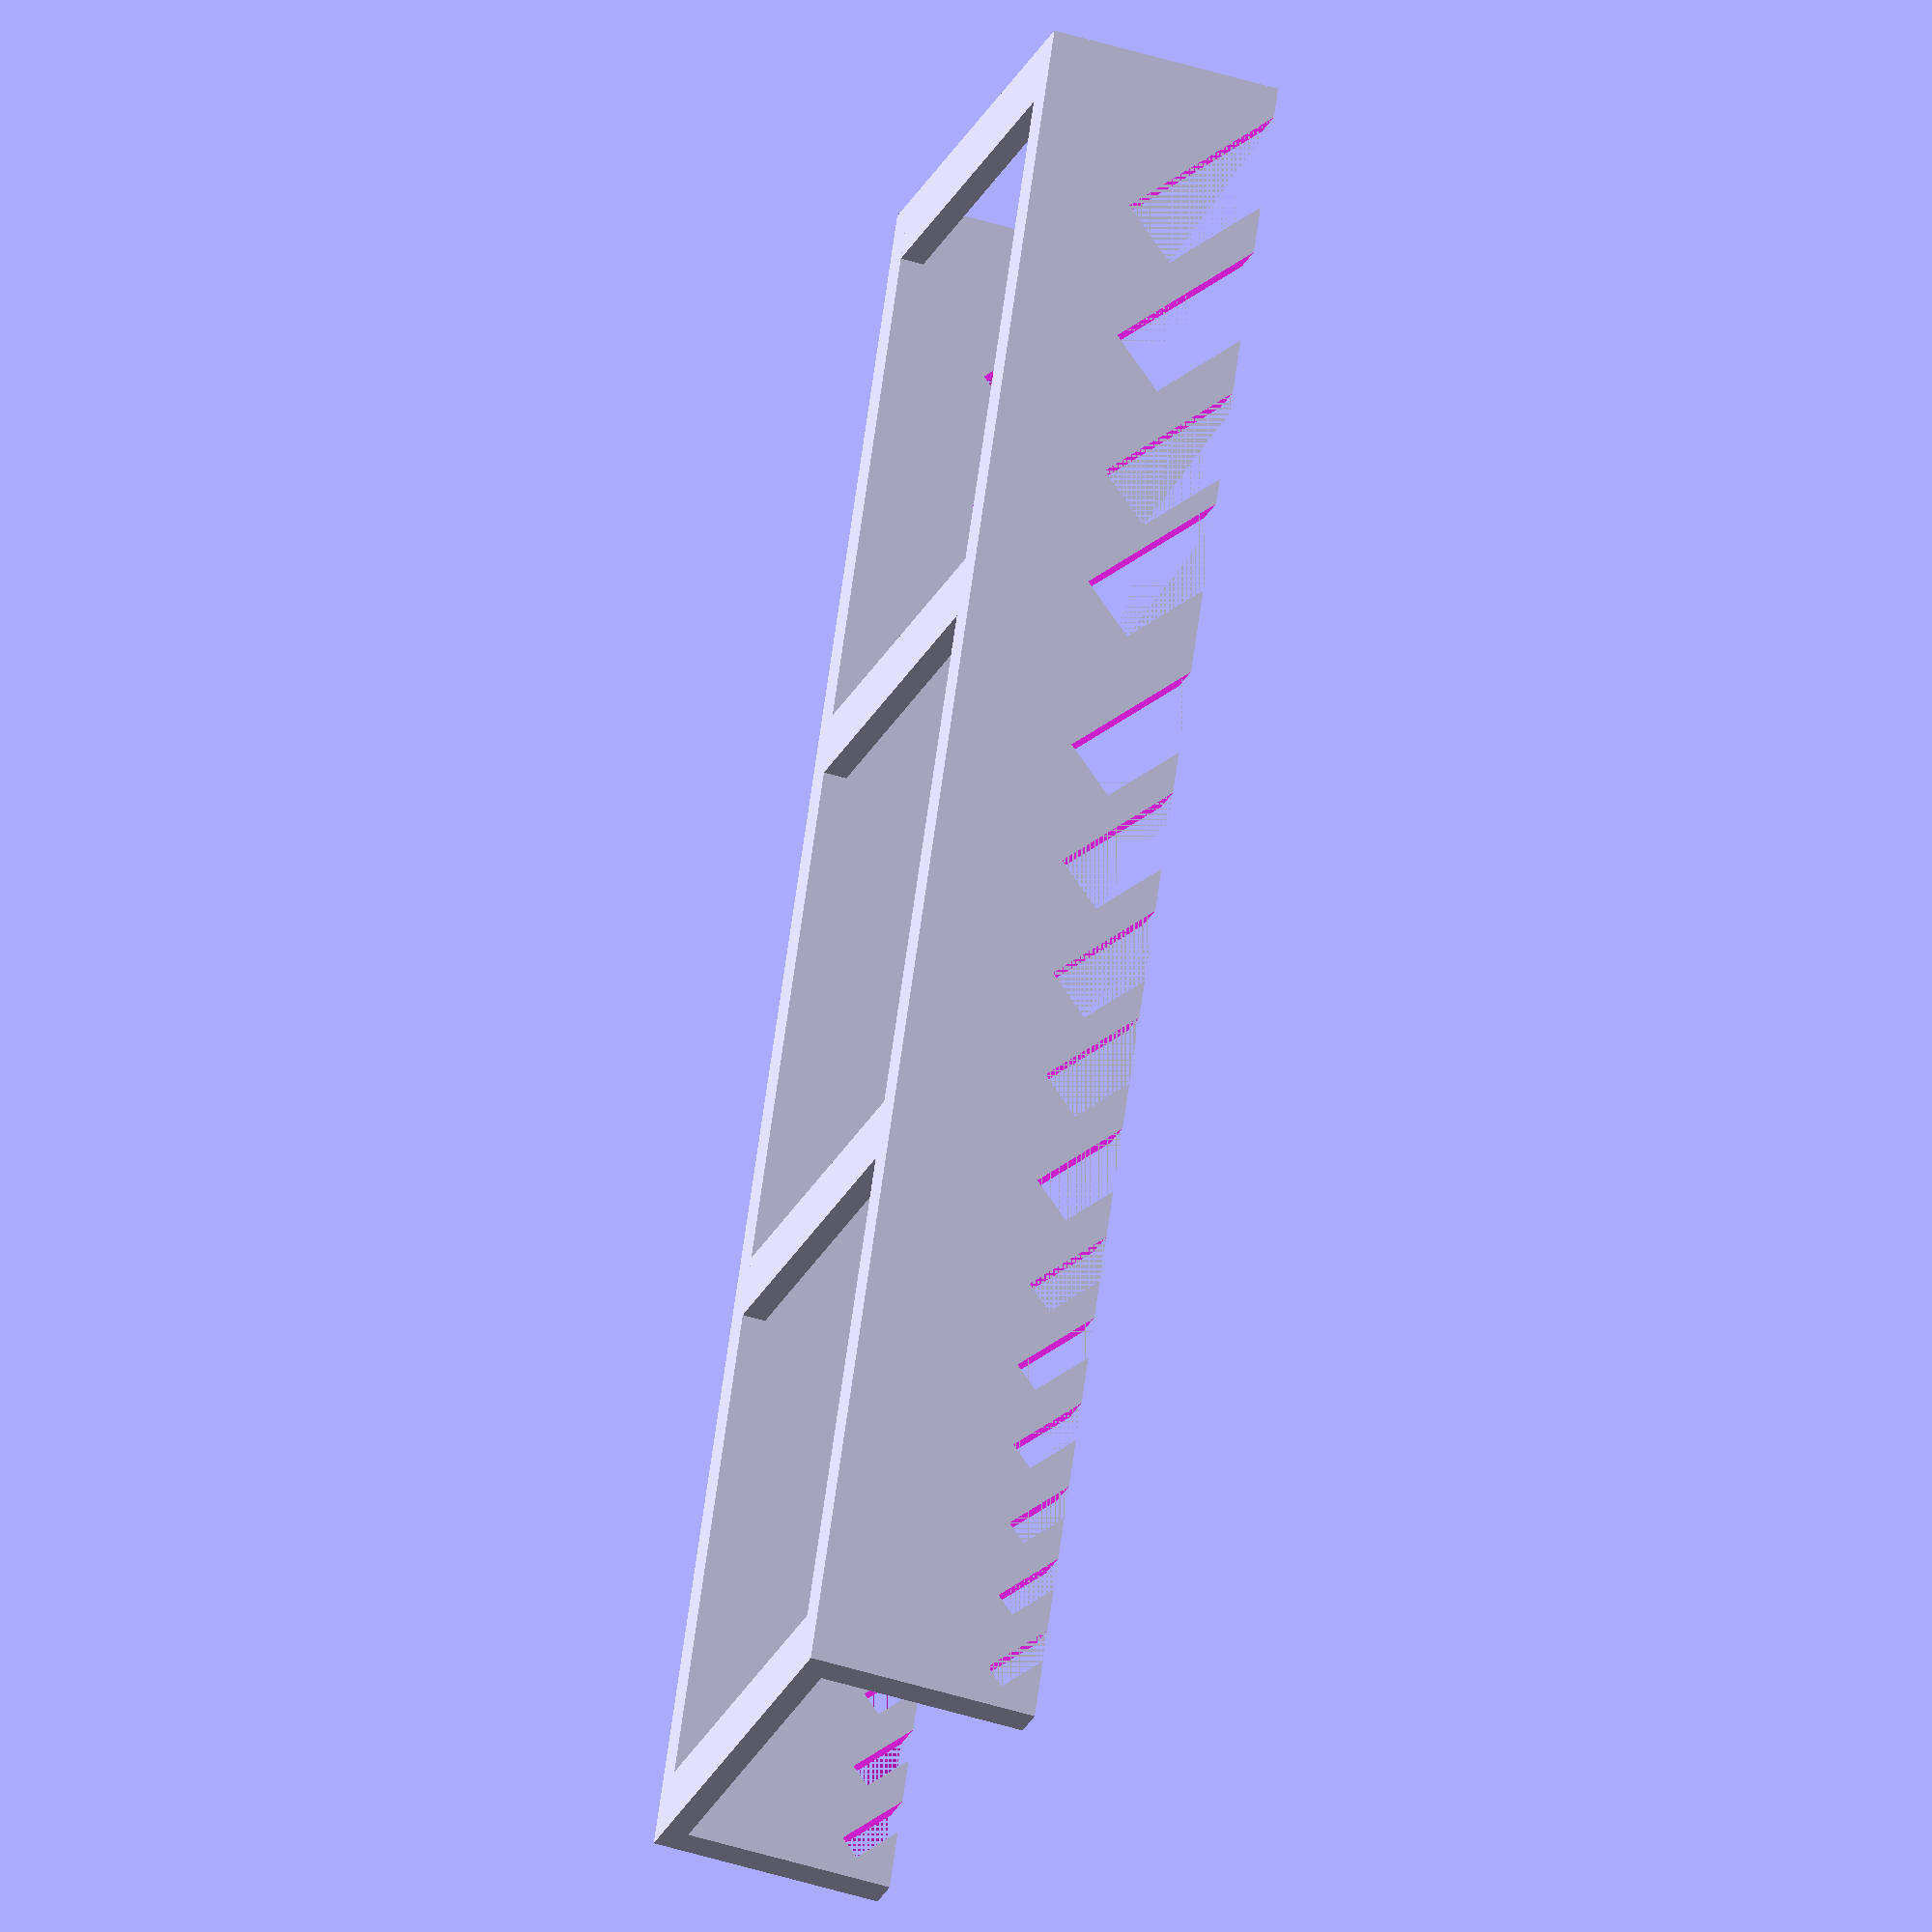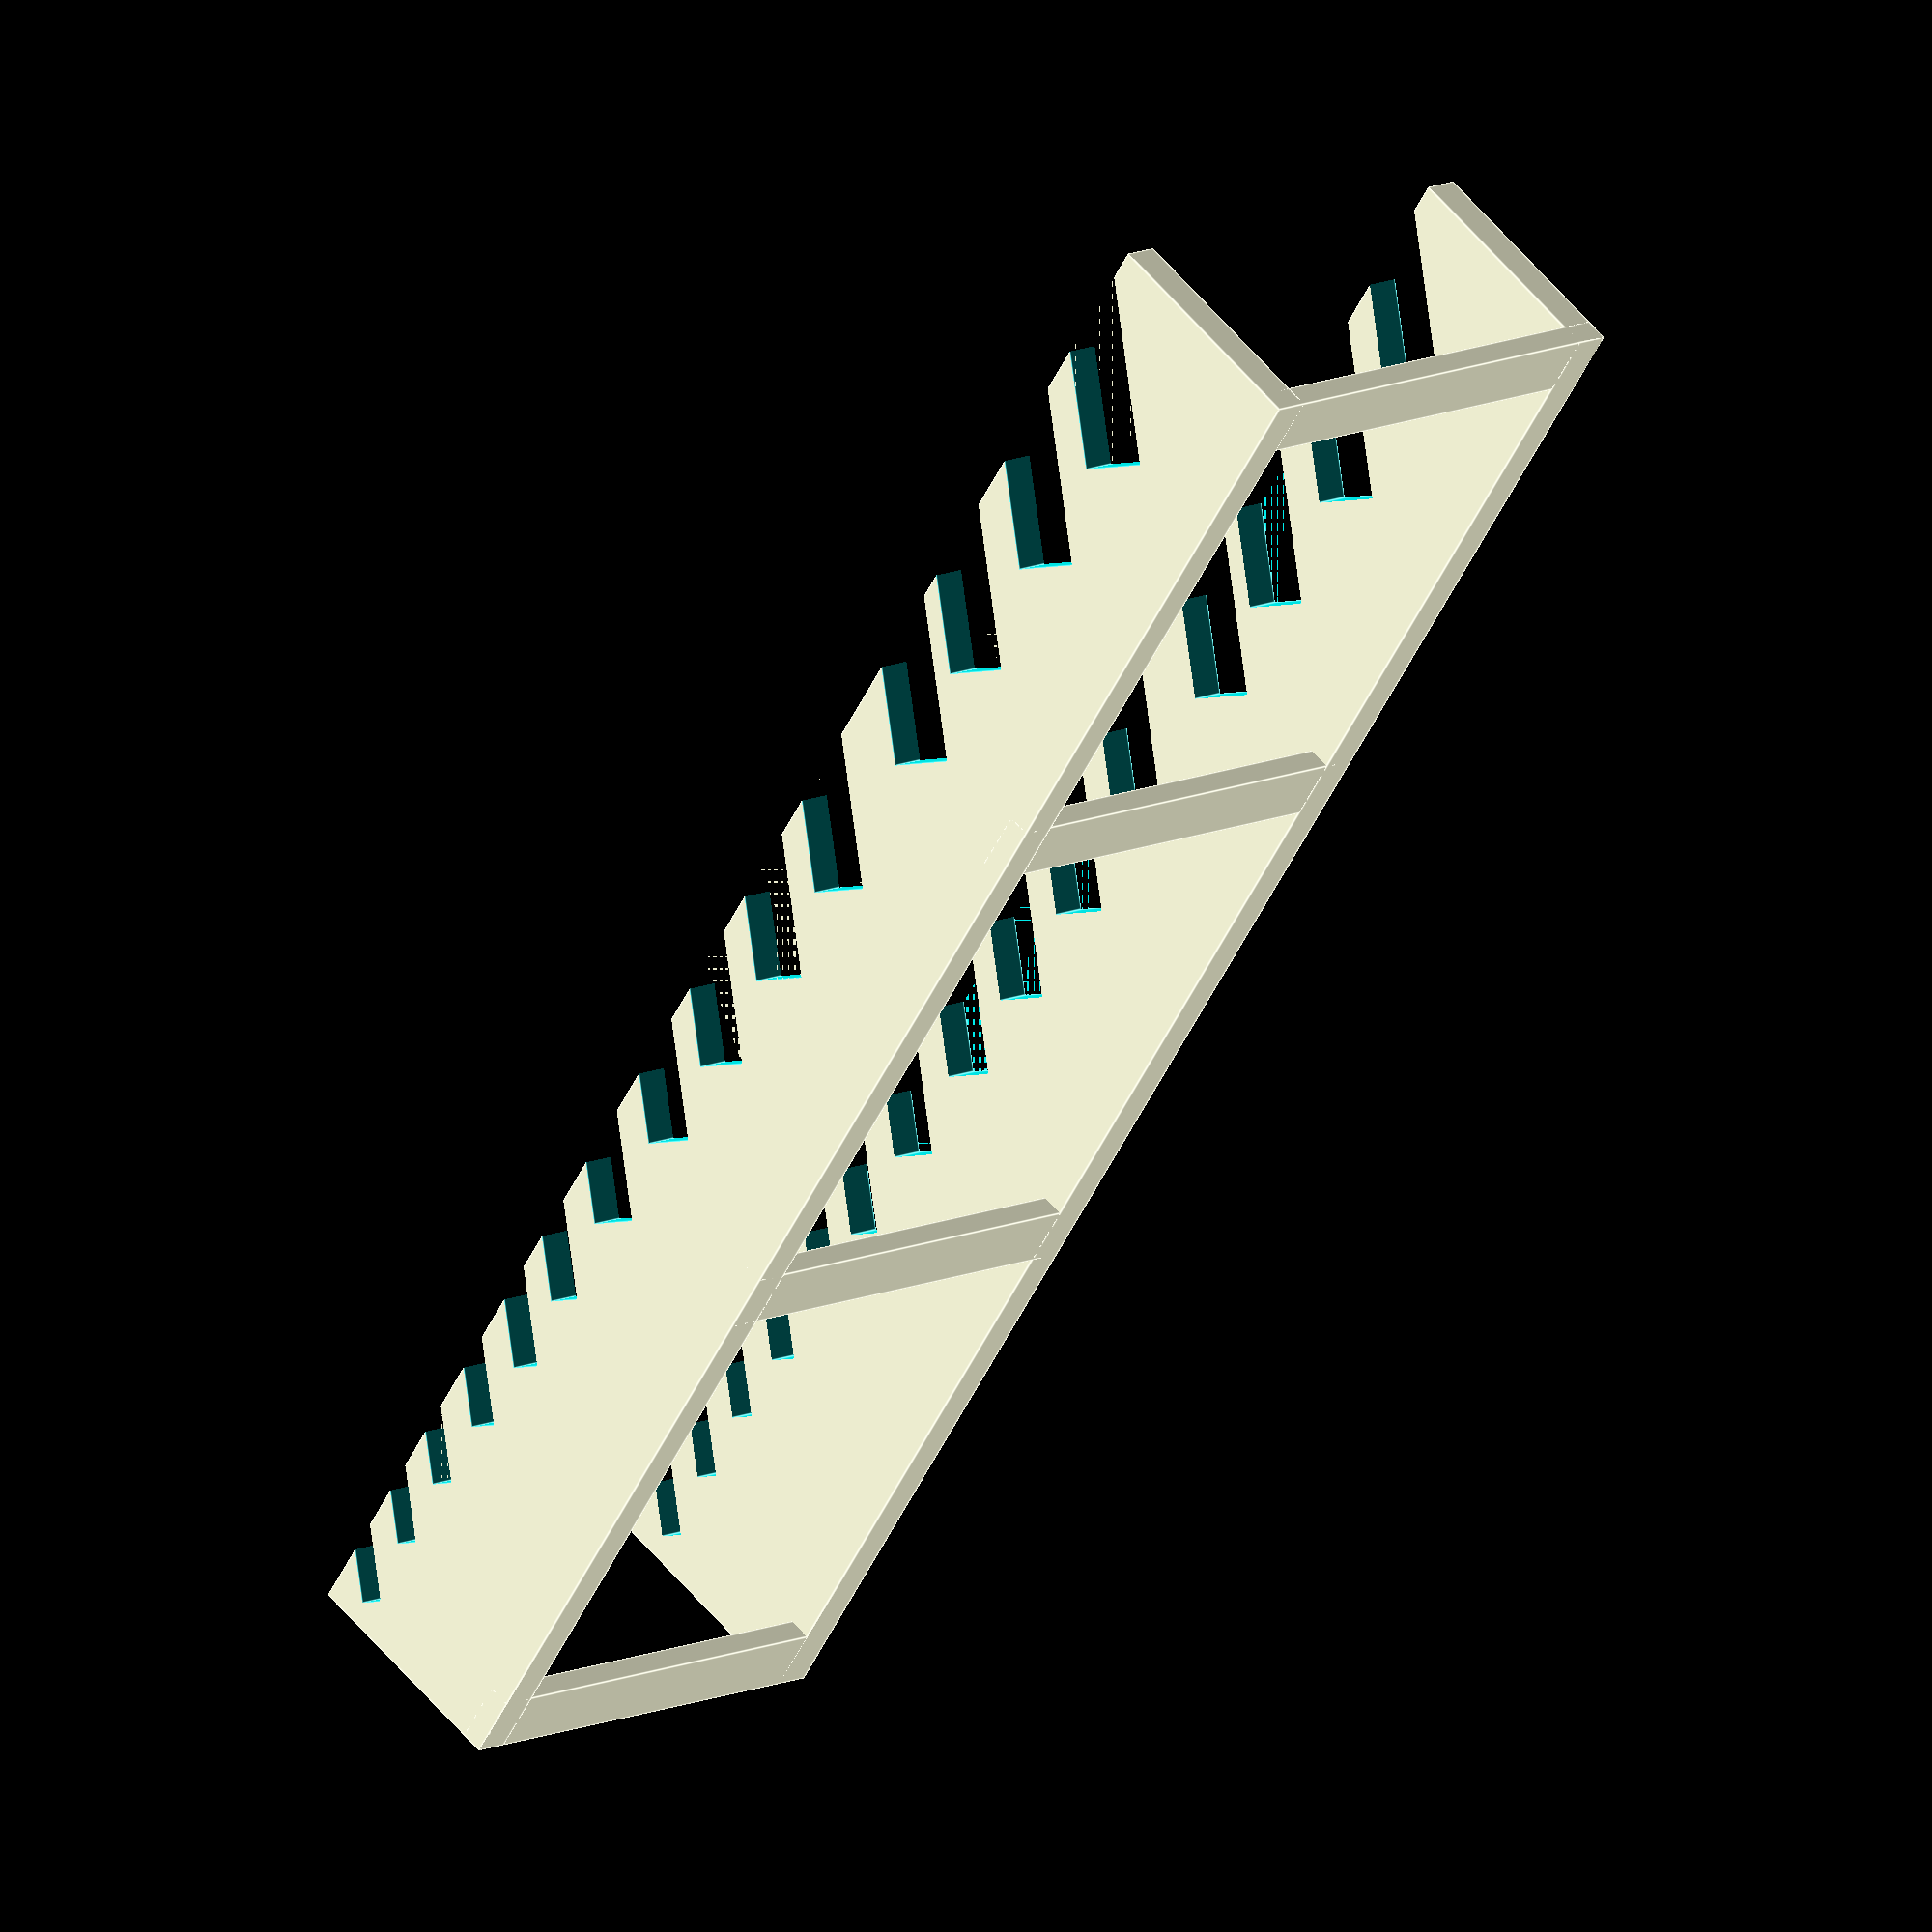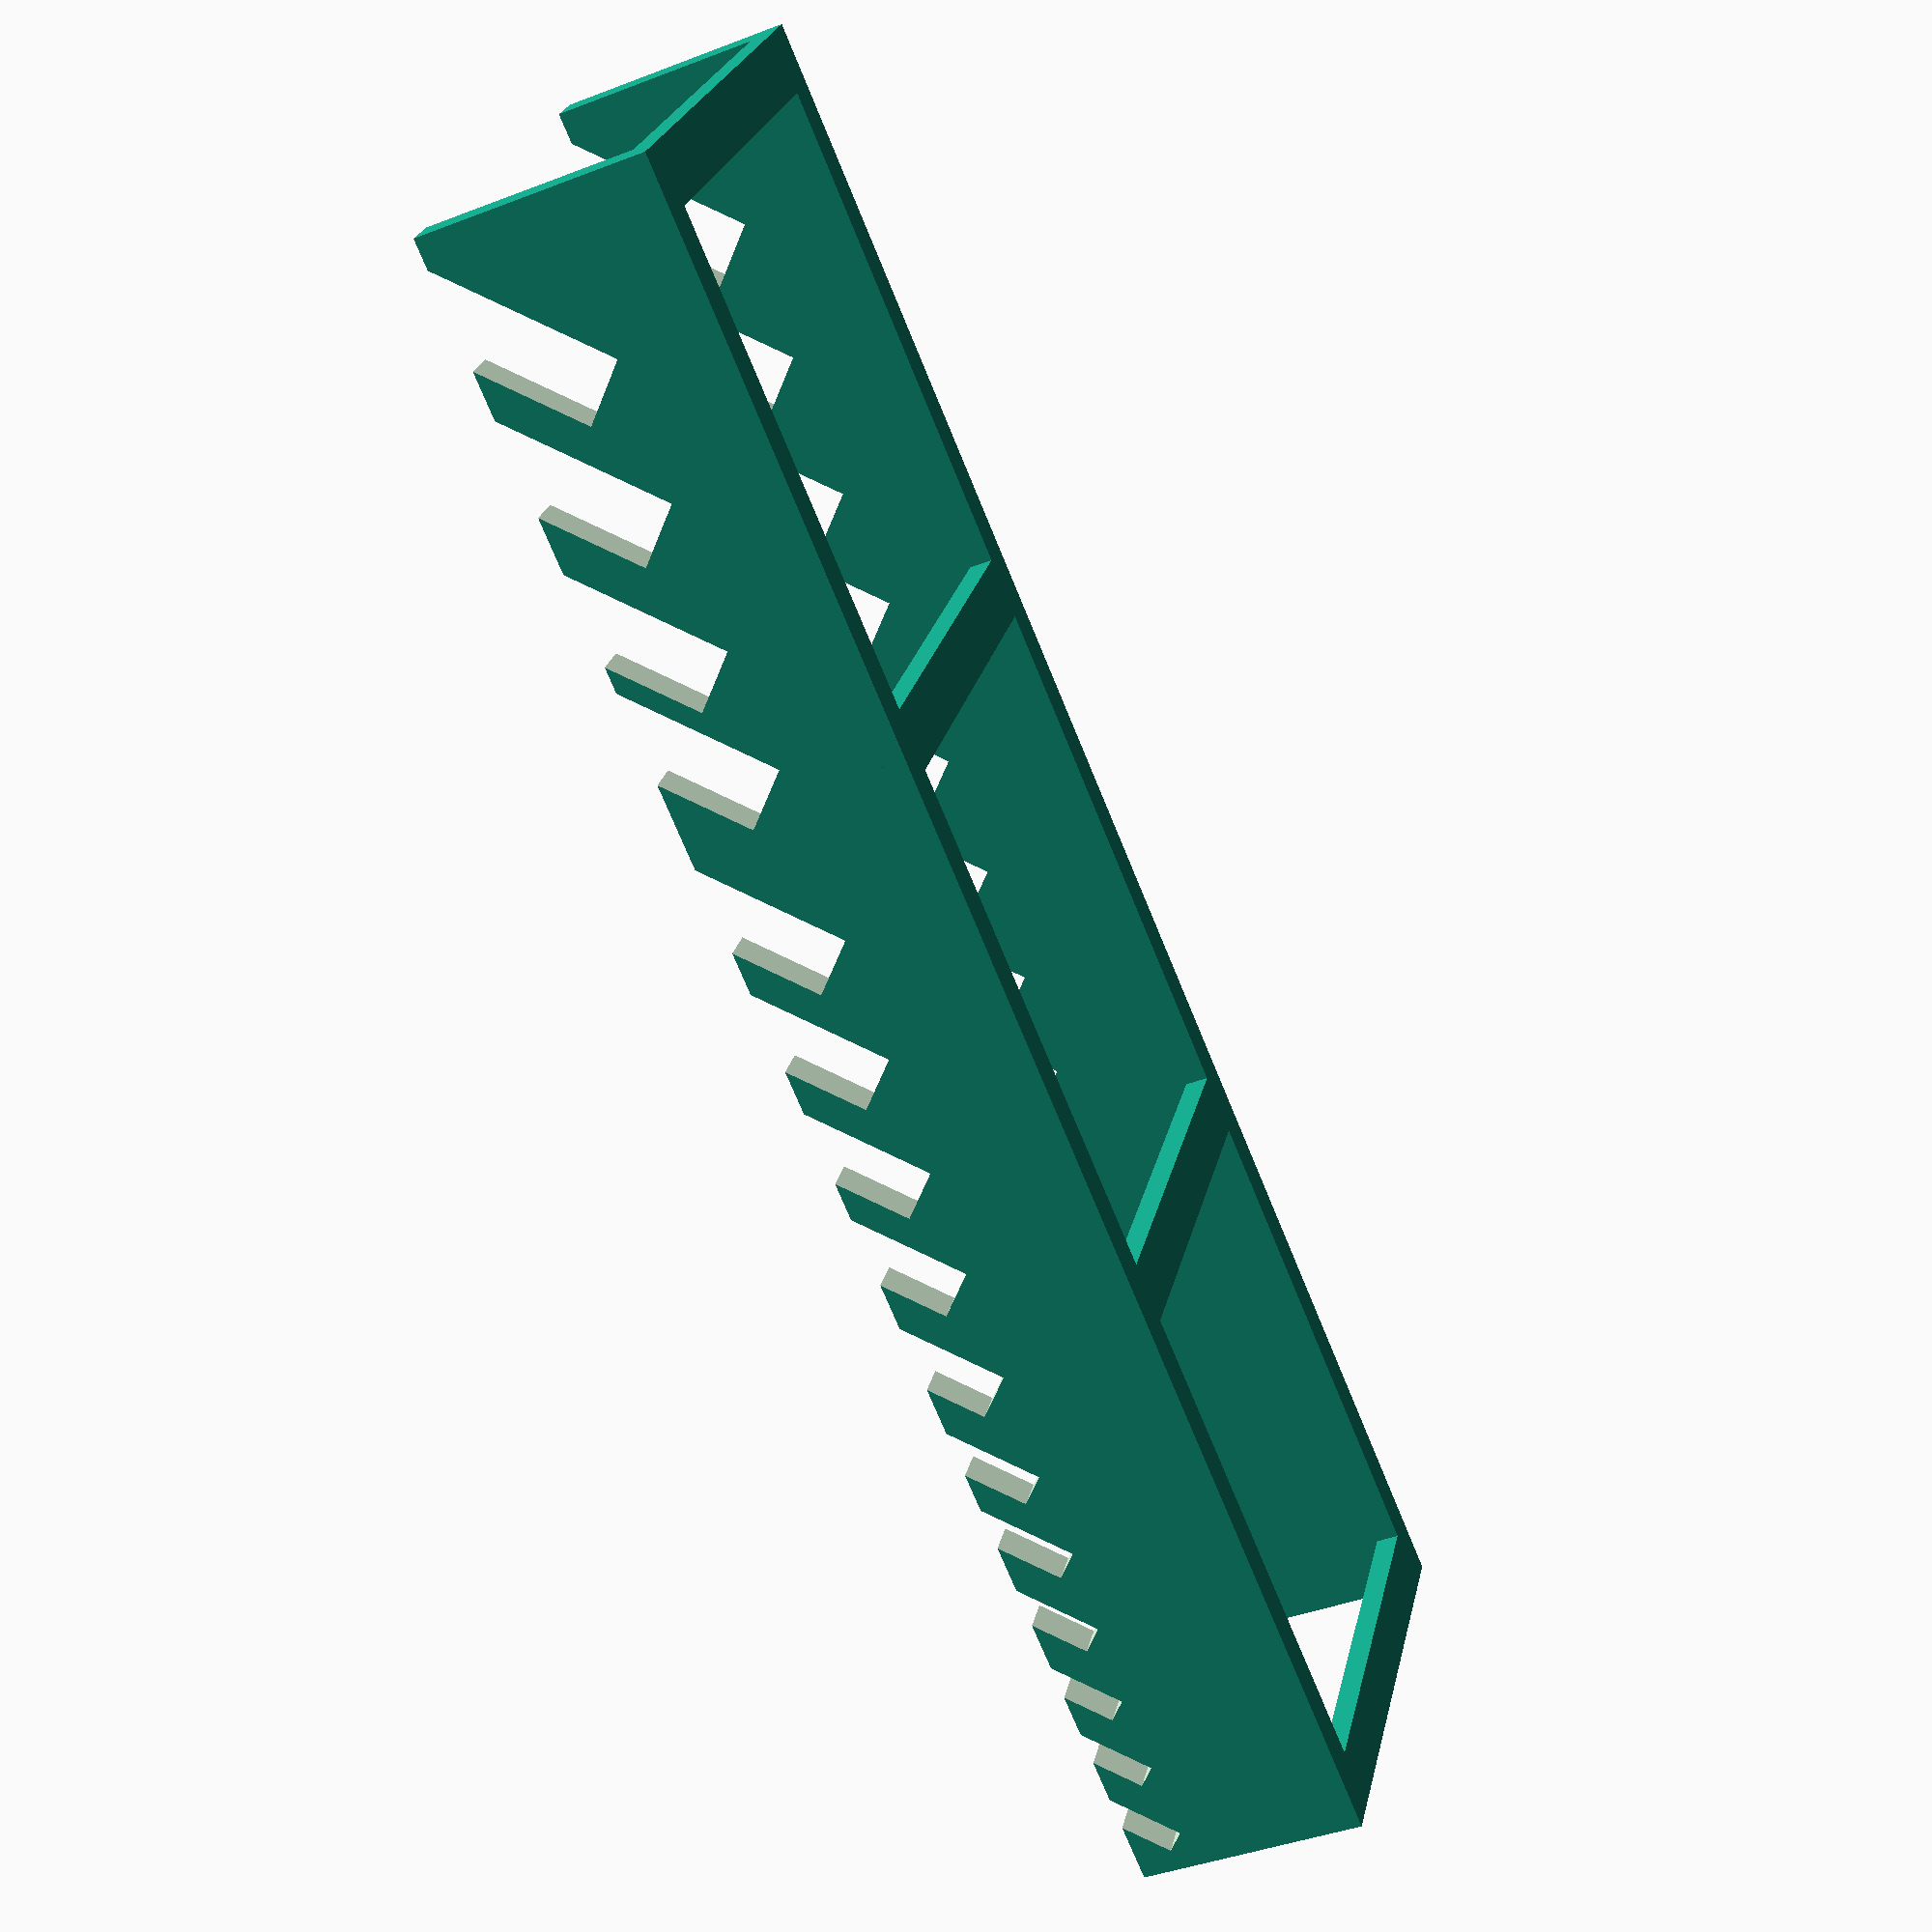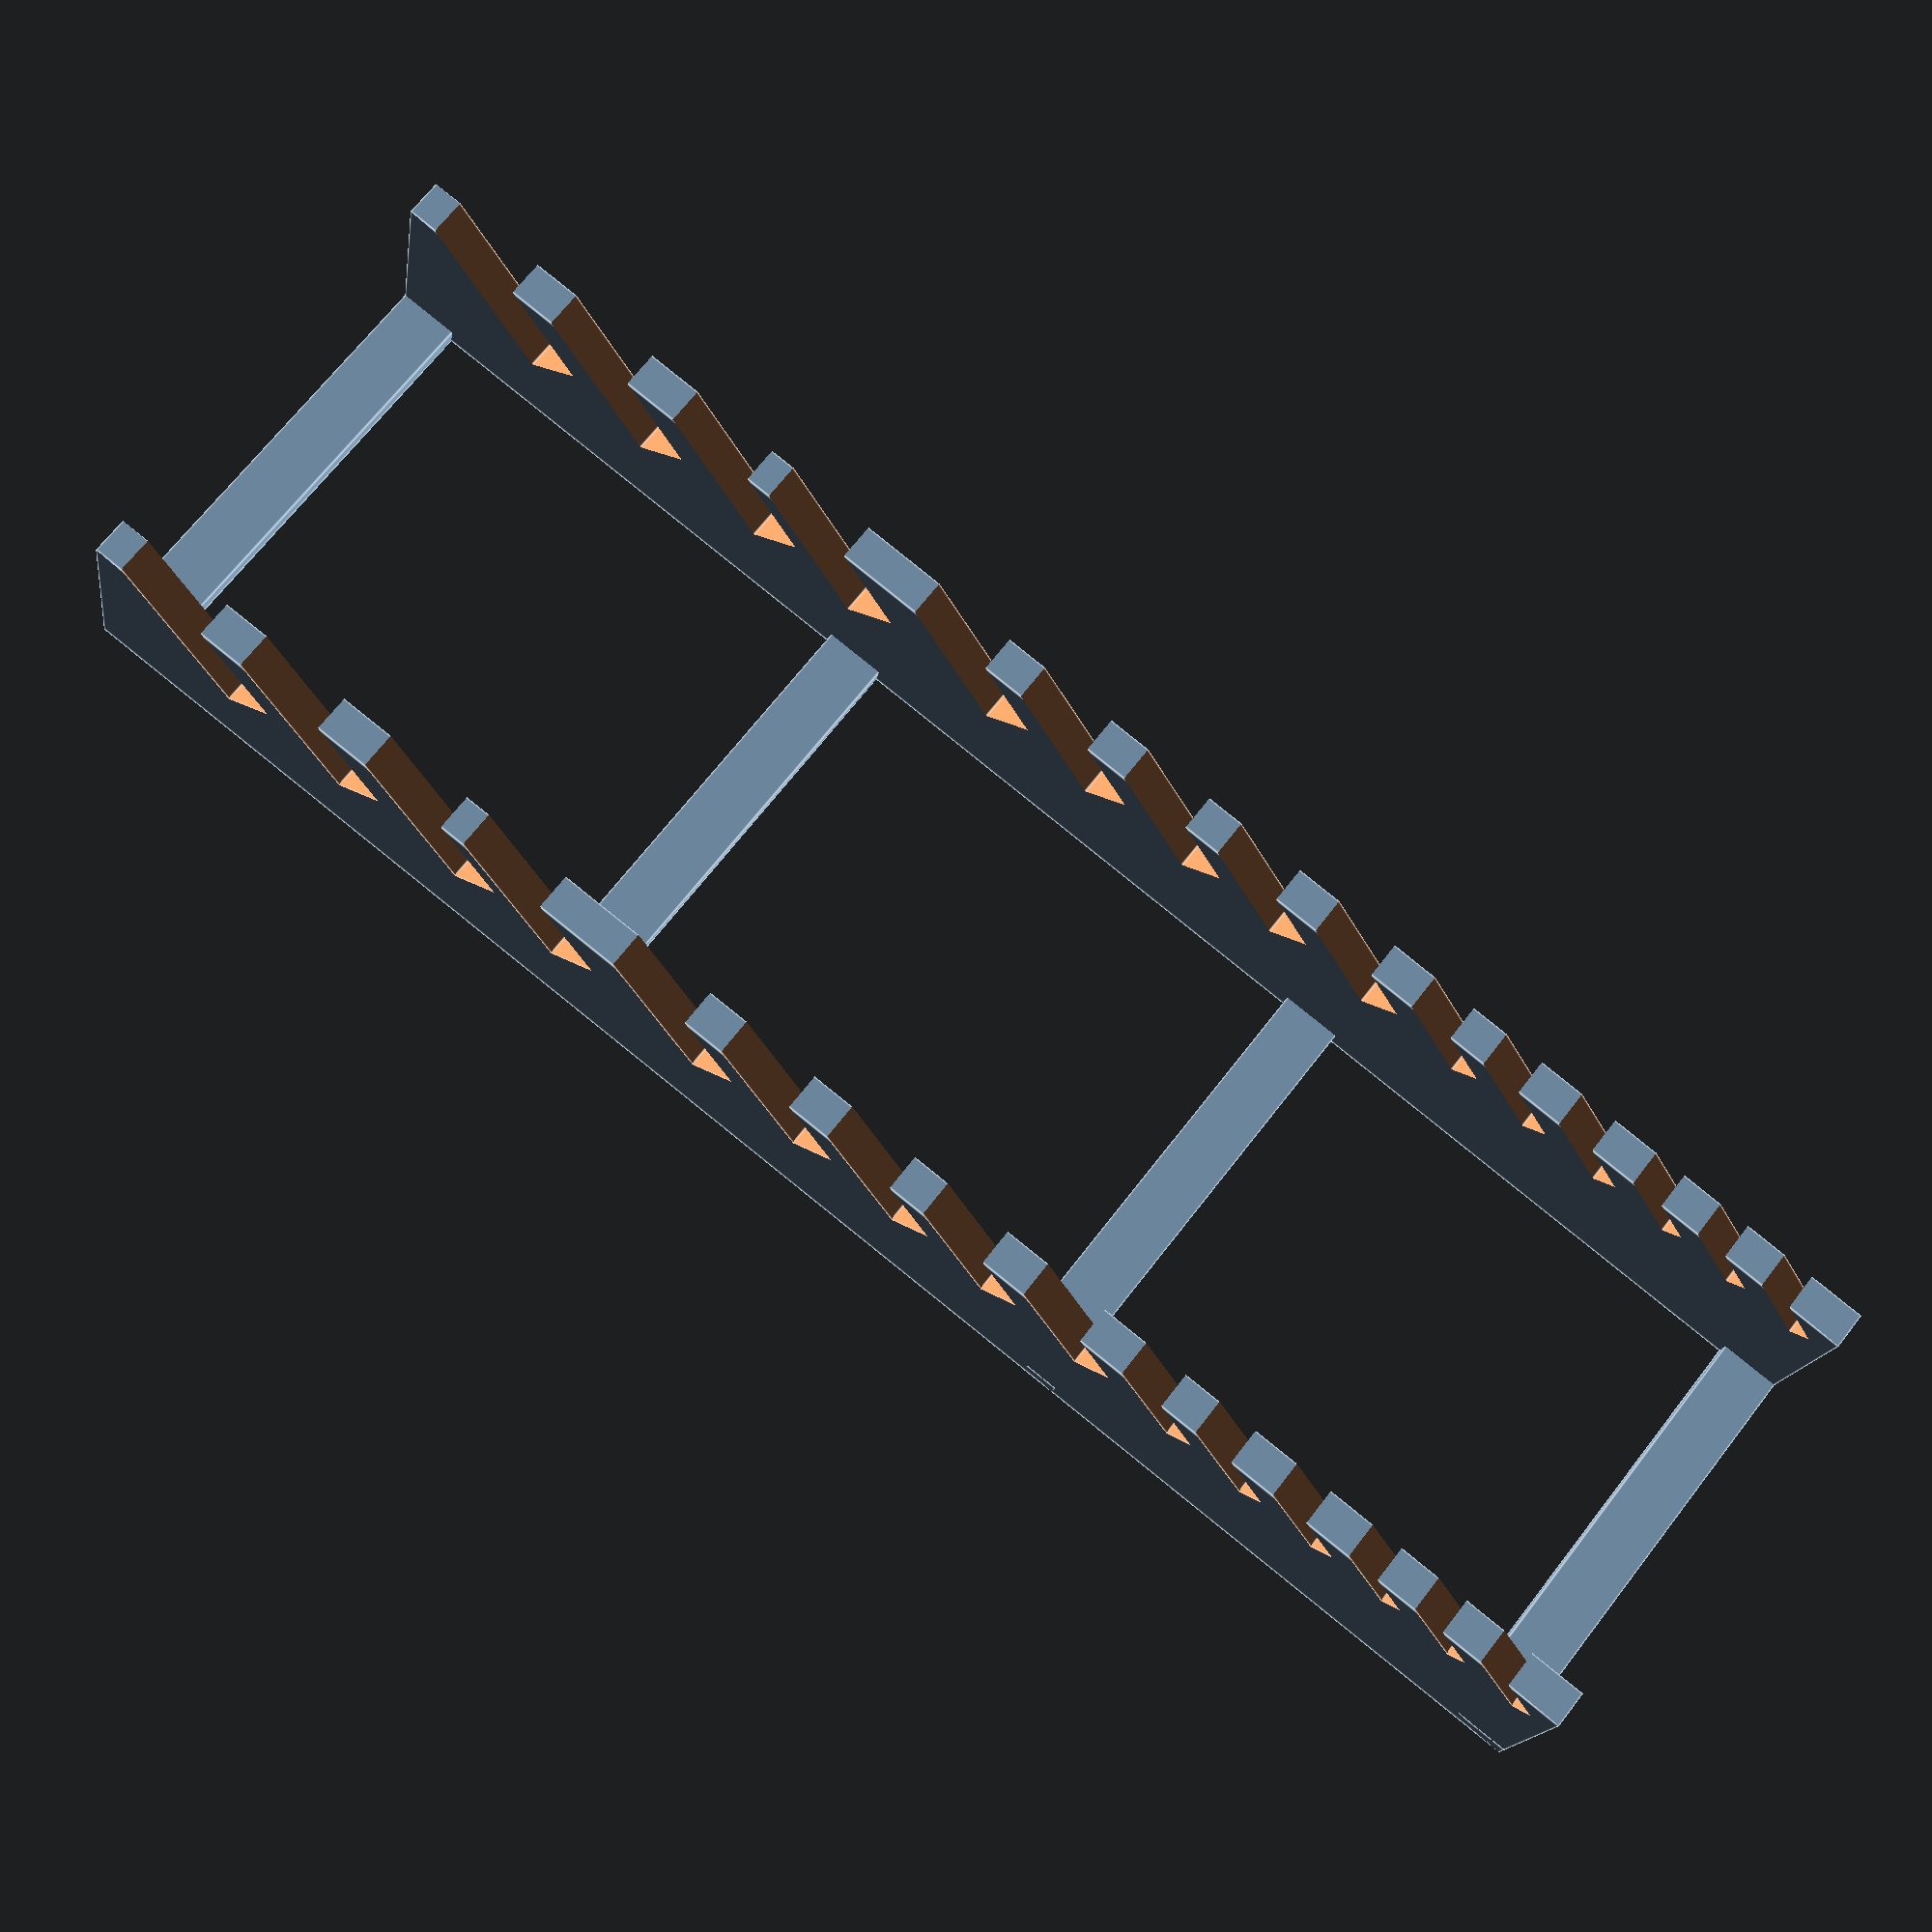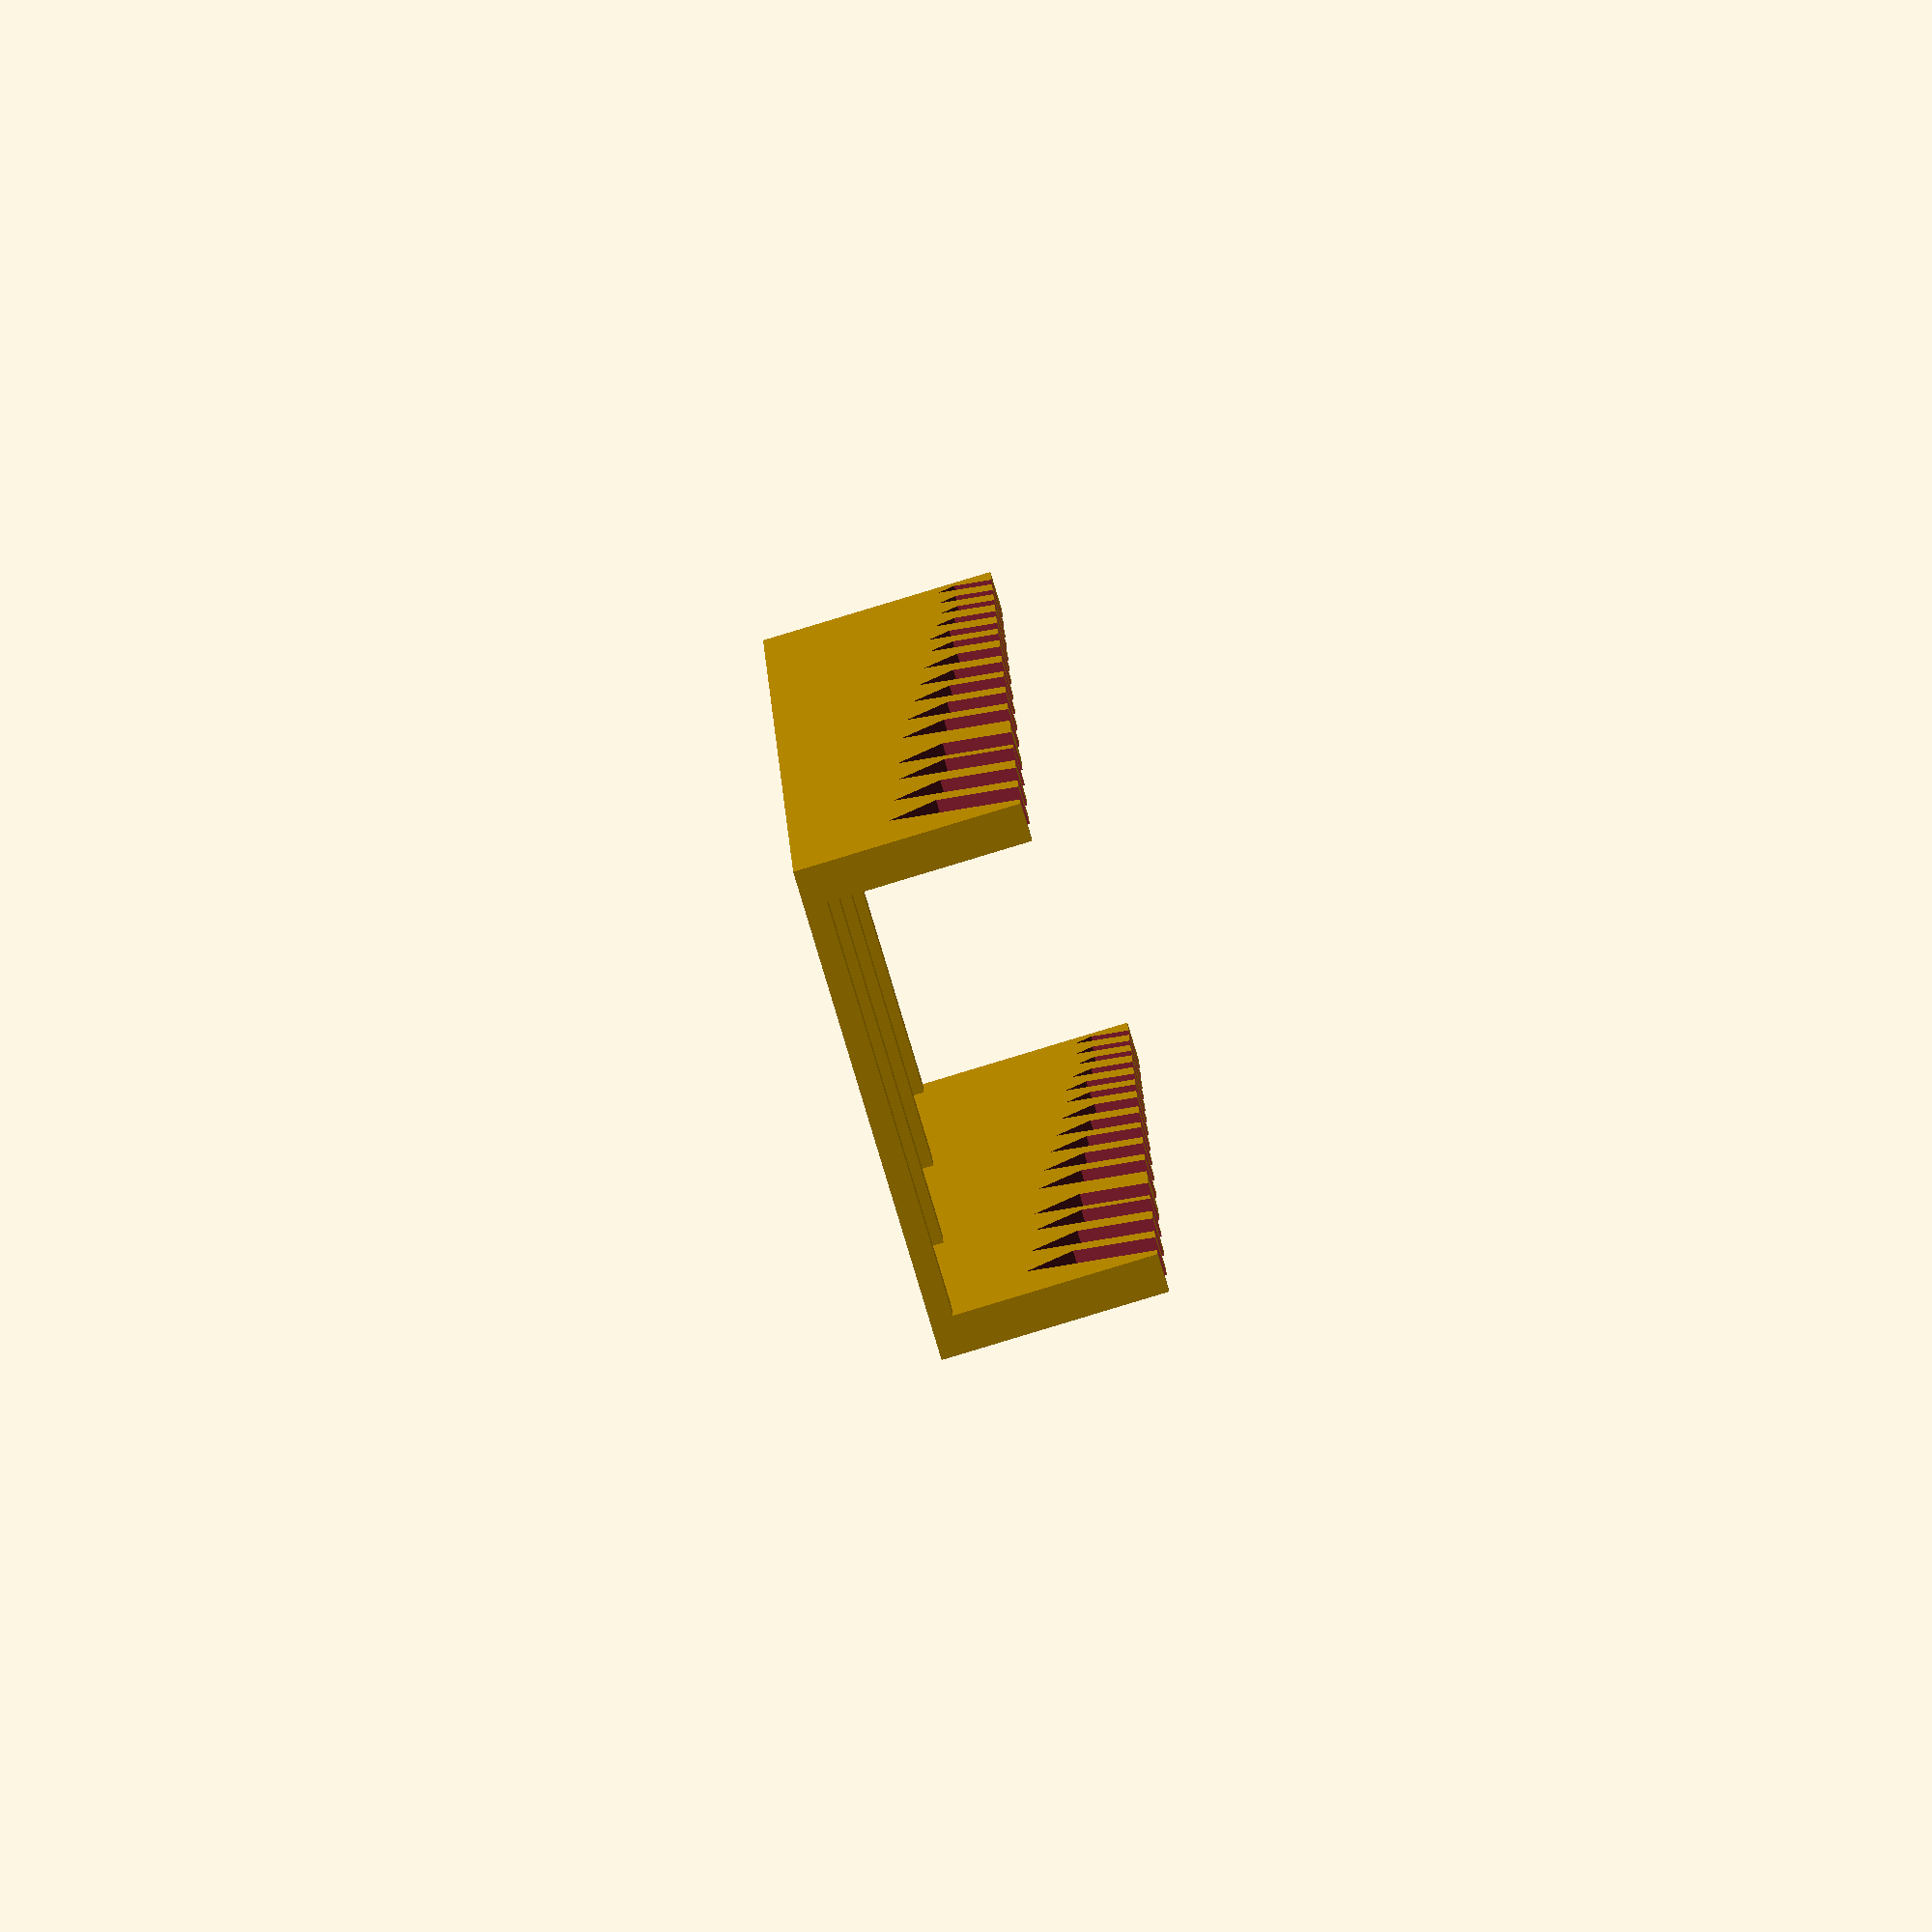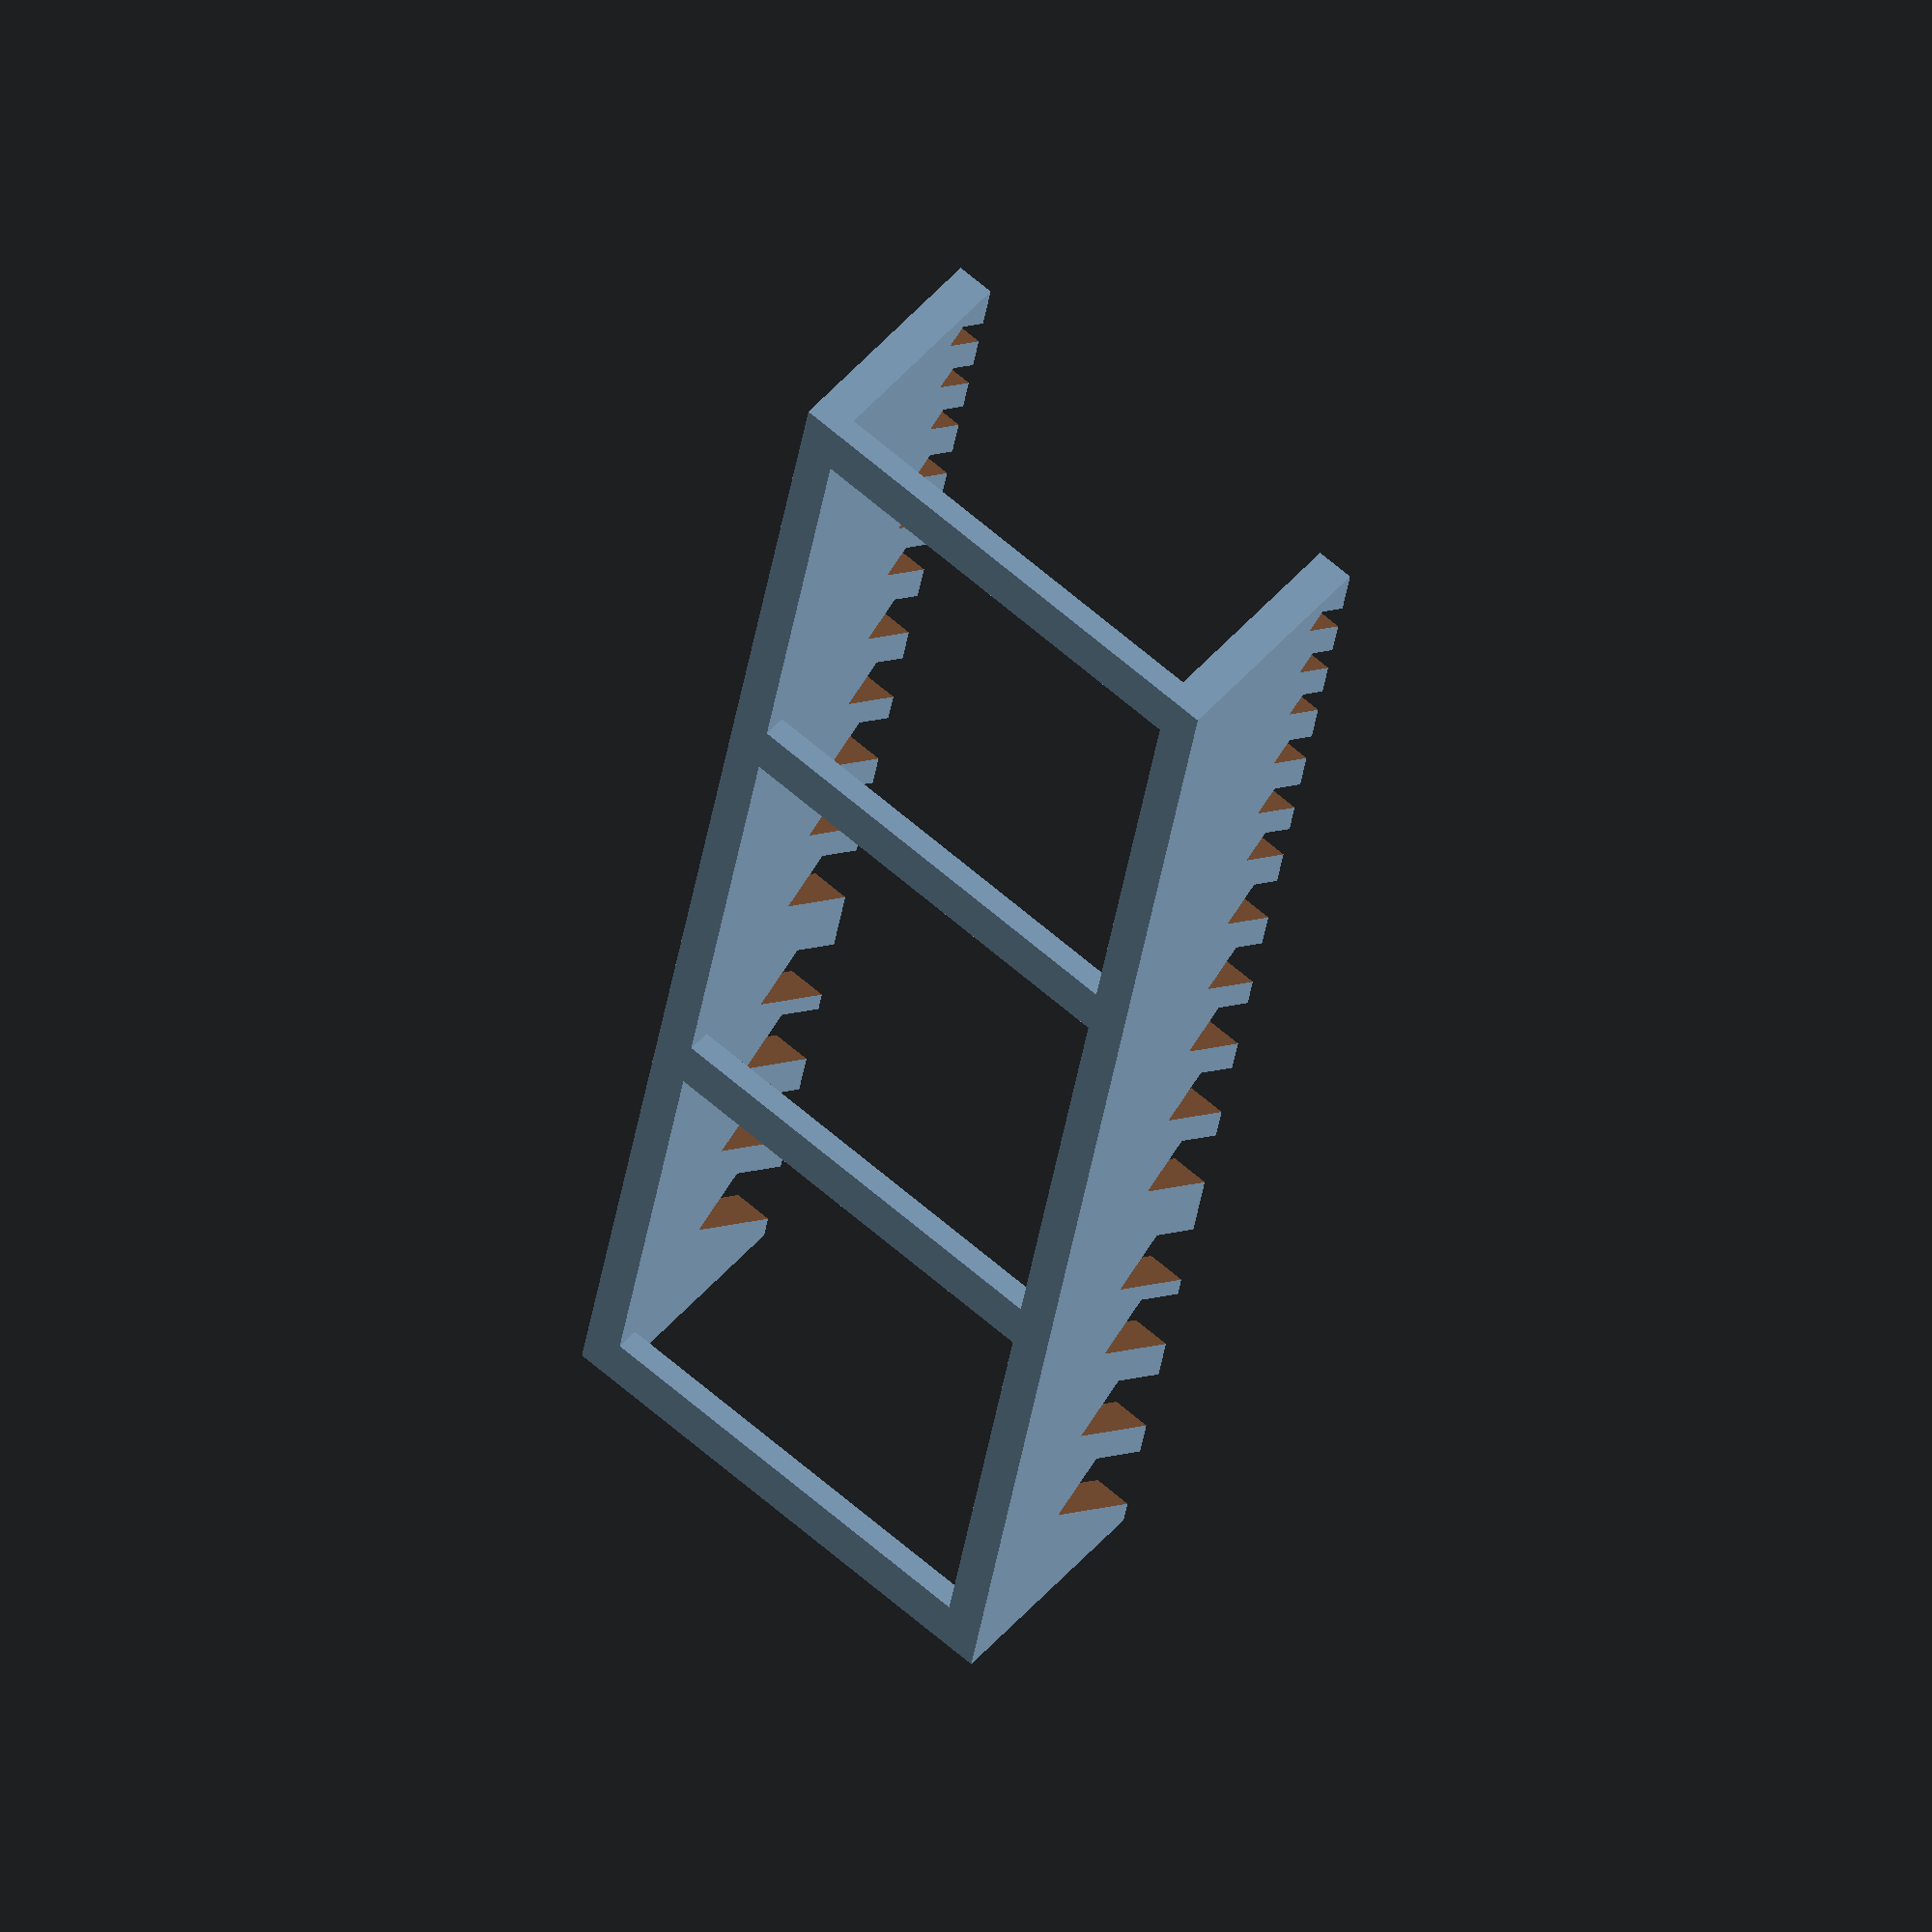
<openscad>
//                   22     21     19     18     17     15     14     13     12     11     10      9      8      7      6
widths        = [  8.95,  8.75,  8.55,  8.60,  8.00,  7.55,  6.95,  6.60,  6.25,  4.35,  3.95,  3.70,  3.15,  3.05,  3.05];
spacing       = [  9,    10,     7,    14,     8,     8,     7,     8,     8,     7,     7,     7,     7,     7,     7];
pocket_depth  = [ 17,    16,    15,    15,    14,    13,    12,    11,    10,     9,     9,     8,     7,     7,     7];

base_width   = 65.0;
rail_width   =  5.0;
rail_height  = 30.0;
cross_height =  3.0;
cross_bars   =  4;

function sum (v, i = 0, r = 0) = i < len (v) ? sum (v, i + 1, r + v [i]) : r;
function subarray (list, begin = 0, end = -1) = [
  let (end = end < 0 ? len (list) : end)
    for (i = [begin : 1 : end - 1])
      list [i]
];

length = sum (widths) + sum (spacing) + 16;

difference () {
  union () {
    for (i = [0 : cross_bars - 1])
      translate ([i == 0 ? 0 : ((length / (cross_bars - 1)) * i) - (i == (cross_bars - 1) ? 8 : 4), 0, 0])
        cube ([8, base_width, cross_height]);
    translate ([0, 0, 0])
      cube ([length, rail_width, rail_height]);
    translate ([0, base_width - rail_width, 0])
      cube ([length, rail_width, rail_height]);
  }

  for (i = [0 : len (widths) - 1]) {
    translate ([21 + sum (subarray (spacing, 0, i)) + sum (subarray (widths, 0, i)), -0.01, rail_height - pocket_depth [i]])
      rotate ([0, 315, 0])
        cube ([widths [i], base_width + 0.02, 25]);
  }
}

</openscad>
<views>
elev=227.3 azim=246.2 roll=289.5 proj=o view=solid
elev=121.8 azim=235.0 roll=39.5 proj=o view=edges
elev=220.4 azim=331.8 roll=64.7 proj=p view=solid
elev=15.2 azim=38.1 roll=352.2 proj=p view=edges
elev=265.8 azim=86.7 roll=253.2 proj=o view=solid
elev=127.8 azim=80.6 roll=320.1 proj=o view=solid
</views>
